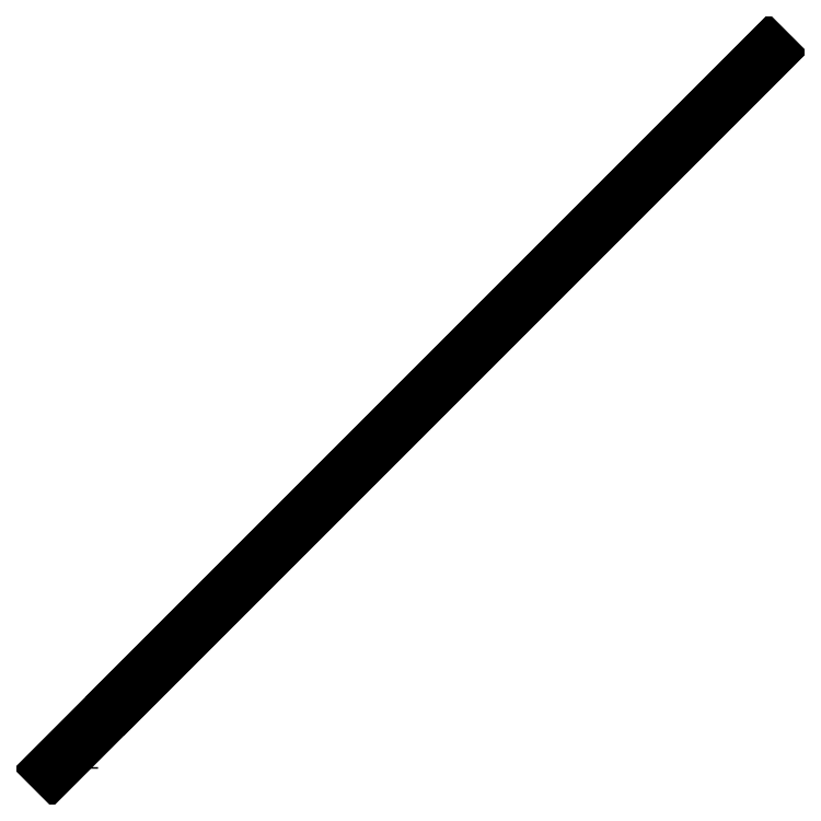
<metadata>
{"format":"dxf","ext":"dxf","renderer":"ezdxf+matplotlib","layout":"modelspace","background":"white","min_lineweight":24,"dpi":150}
</metadata>
<code>
0
SECTION
2
ENTITIES
0
LINE
8
0
10
0
20
0
30
0
11
100
21
100
31
0
0
INSERT
8
0
66
1
2
test2
10
0
20
0
30
0
0
ATTRIB
8
0
10
0
20
0
30
0
40
2
1
tt222
2
testAtr
70
0
0
SEQEND
8
0
0
ENDSEC
0
EOF

</code>
